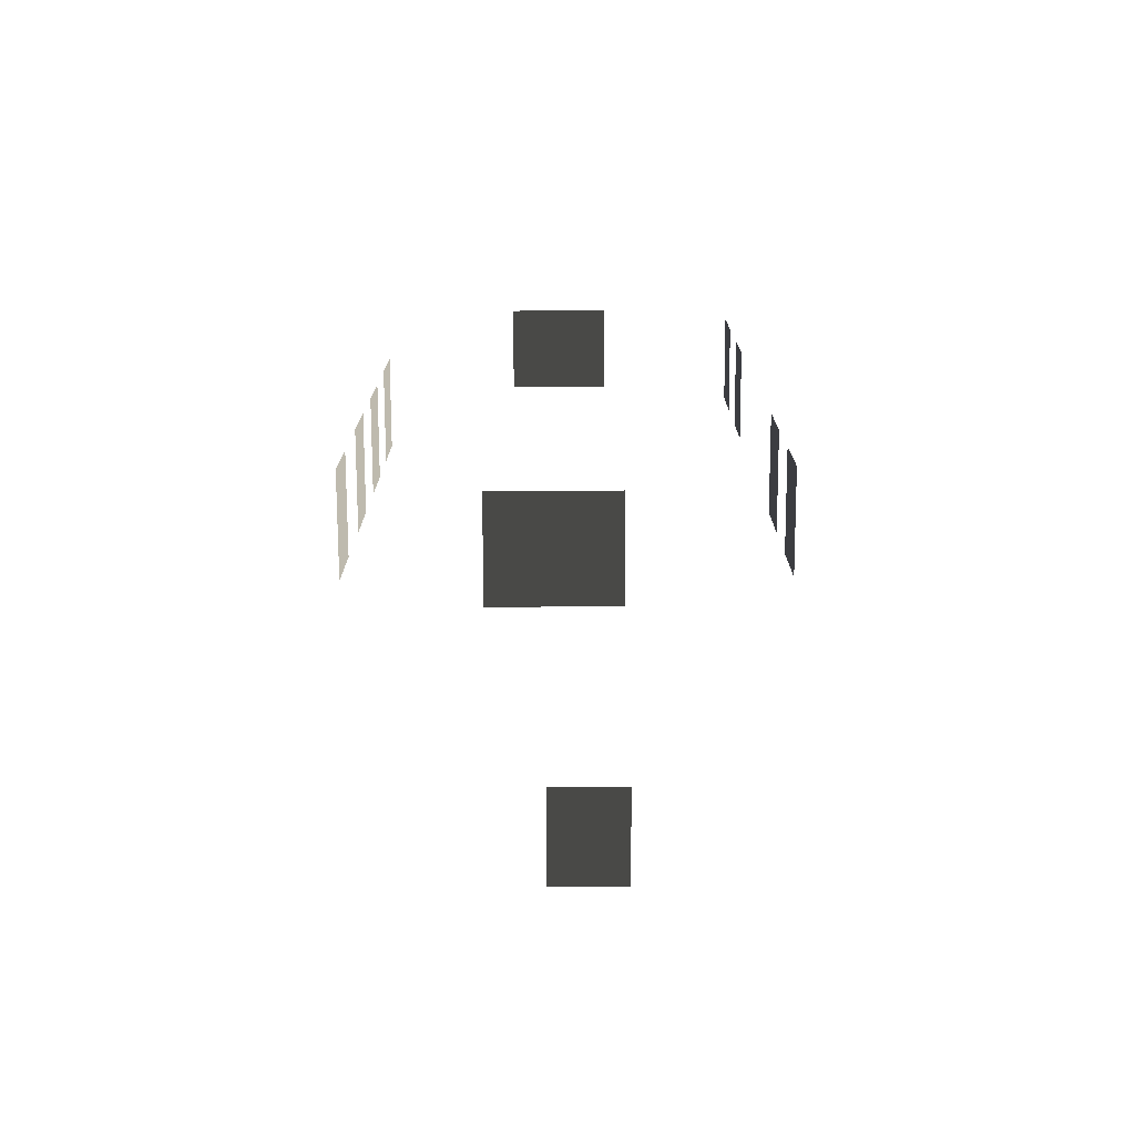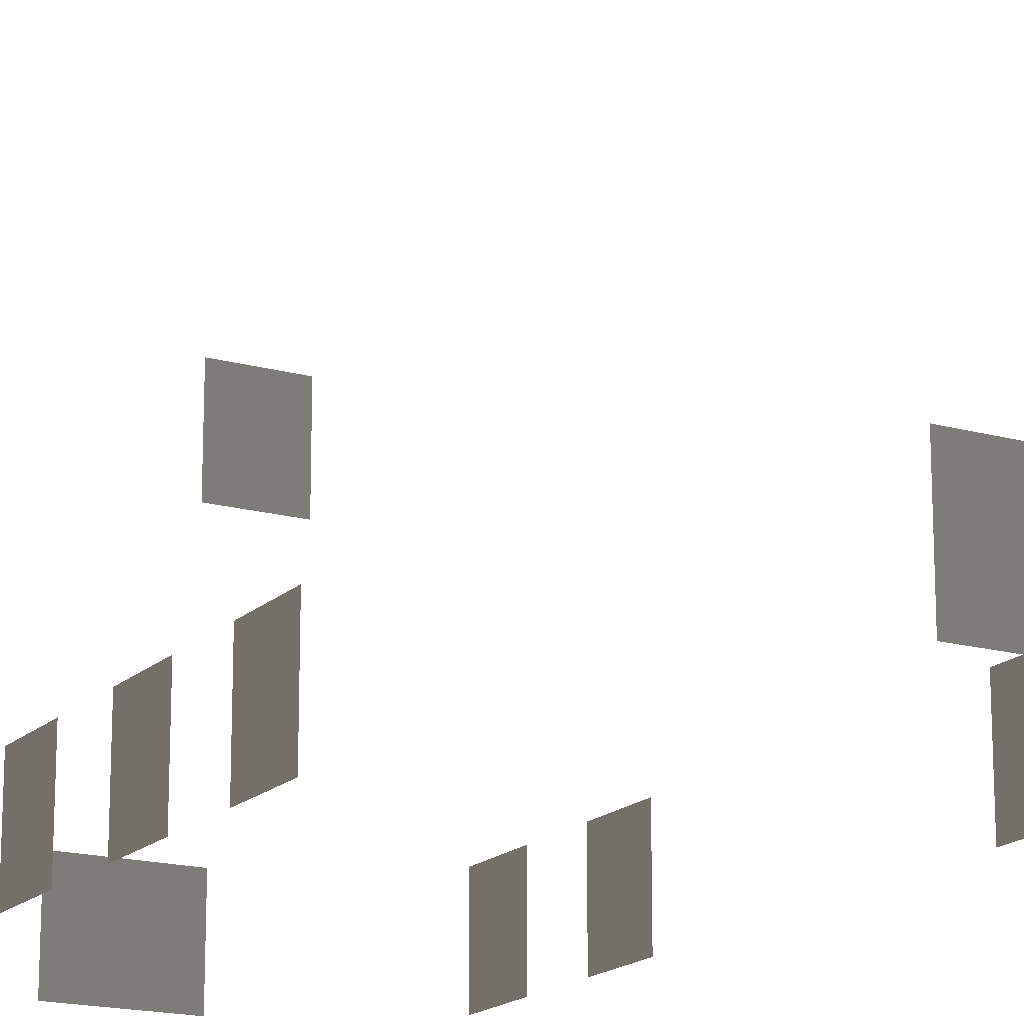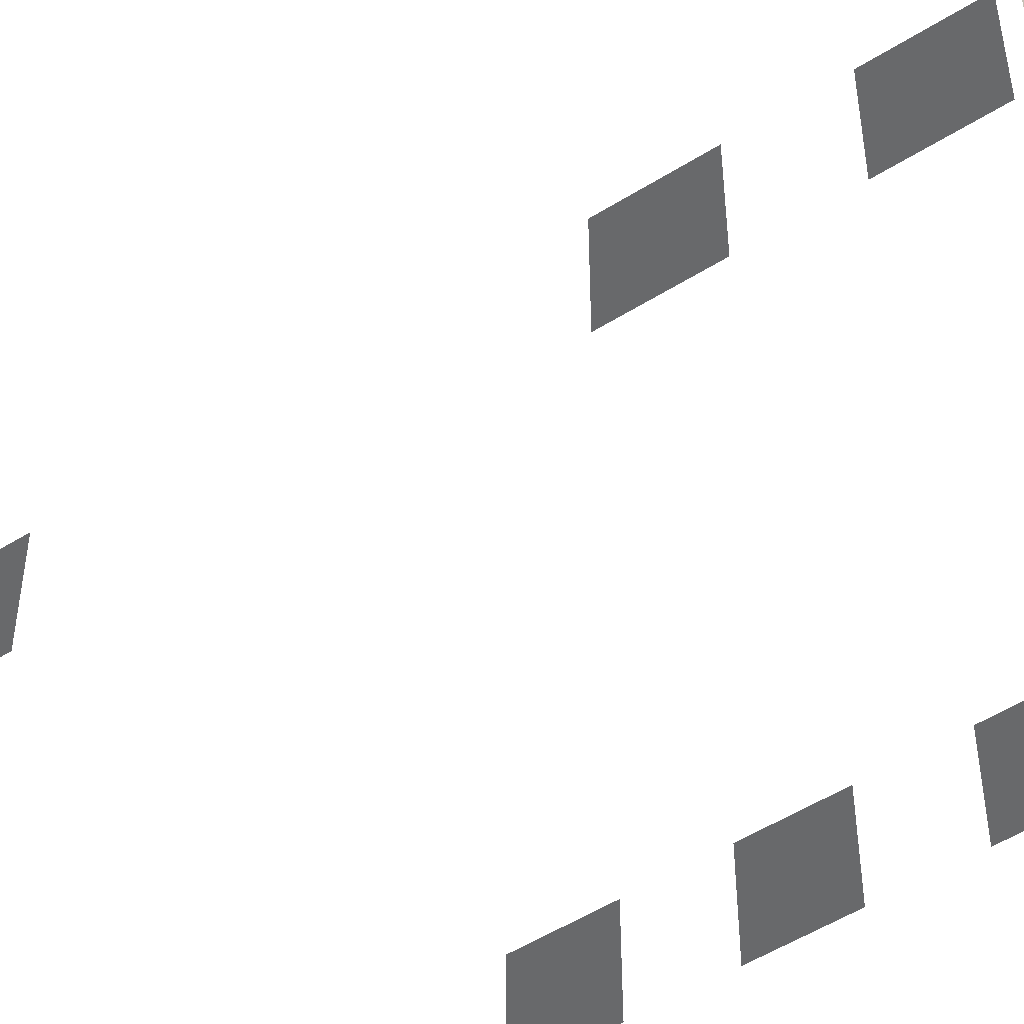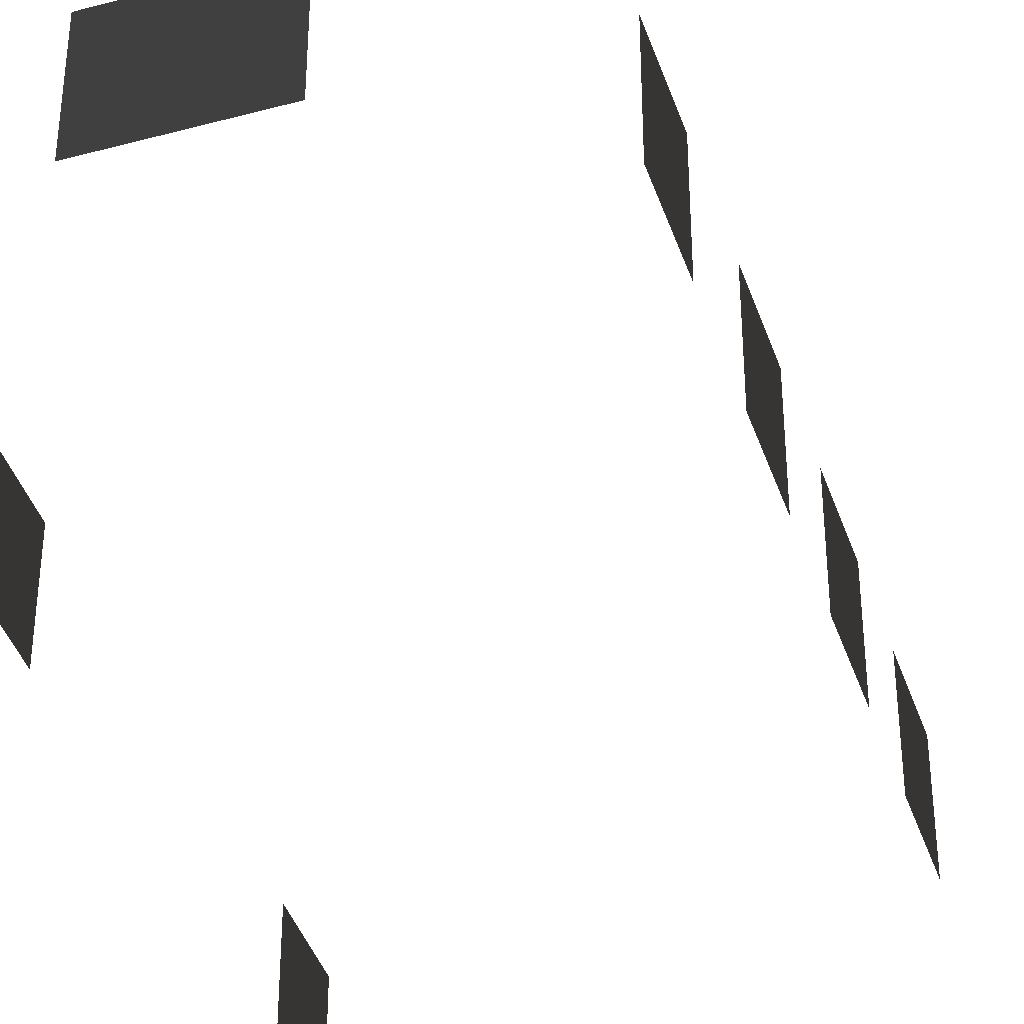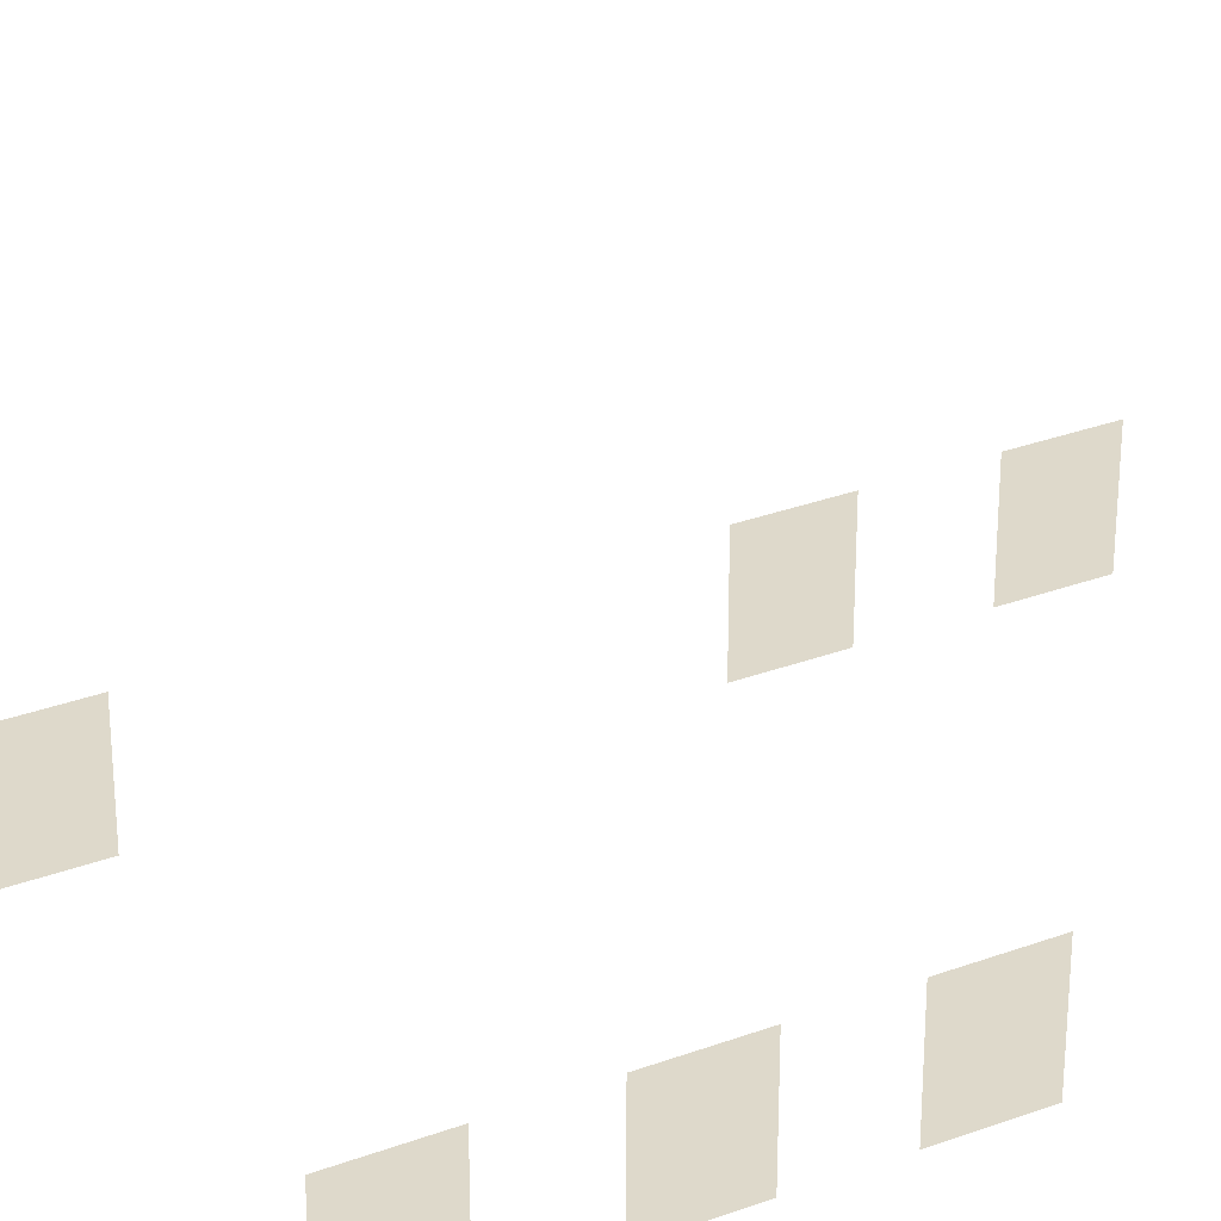
<metadata>
{"format":"obj","ext":"obj","renderer":"f3d","projection":"perspective","resolution":1024,"background":"white","views":[{"elev":-74.5,"azim":-179.8,"up":"+Y"},{"elev":-17.2,"azim":150.8,"up":"+Z"},{"elev":-52.6,"azim":-56.0,"up":"+Z"},{"elev":-41.7,"azim":18.1,"up":"+Z"},{"elev":31.7,"azim":62.5,"up":"+Z"}]}
</metadata>
<code>
v -0.9569 -5.113 -0.001042
v -0.9569 -5.113 -1.482
v -0.9569 -6.279 -1.482
v -0.9569 -6.279 -0.001042
v -0.9569 -2.608 -0.001042
v -0.9569 -2.608 -1.482
v -0.9569 -3.774 -1.482
v -0.9569 -3.774 -0.001042
v -0.9569 -0.2791 -0.001042
v -0.9569 -0.2791 -1.482
v -0.9569 -1.445 -1.482
v -0.9569 -1.445 -0.001042
v -0.9569 2.029 -0.001042
v -0.9569 2.029 -1.482
v -0.9569 0.8631 -1.482
v -0.9569 0.8631 -0.001042
v -6.871 5.079 -0.001043
v -6.871 5.079 -1.482
v -6.871 6.246 -1.482
v -6.871 6.246 -0.001043
v -6.871 2.575 -0.001043
v -6.871 2.575 -1.482
v -6.871 3.741 -1.482
v -6.871 3.741 -0.001043
v -6.871 -3.872 -0.001043
v -6.871 -3.872 -1.482
v -6.871 -2.706 -1.482
v -6.871 -2.706 -0.001043
v -6.871 -6.181 -0.001043
v -6.871 -6.181 -1.482
v -6.871 -5.014 -1.482
v -6.871 -5.014 -0.001043
v -4.046 -7.499 -0.001043
v -4.046 -7.499 -1.482
v -4.629 -7.499 -1.482
v -4.629 -7.499 -0.001043
v -3.463 -7.499 -0.001043
v -3.463 -7.499 -1.482
v -2.88 -7.499 -0.001043
v -2.88 -7.499 -1.482
v -3.463 -7.499 -1.482
v -3.463 -7.499 -0.001043
v -3.463 7.447 -0.001043
v -3.463 7.447 -1.482
v -2.88 7.447 -1.482
v -2.88 7.447 -0.001043
v -4.046 7.447 -0.001043
v -4.046 7.447 -1.482
v -4.629 7.447 -0.001043
v -4.629 7.447 -1.482
v -4.046 7.447 -1.482
v -4.046 7.447 -0.001043
v -3.618 -5.627 4.613
v -3.618 -5.627 3.132
v -4.784 -5.627 3.132
v -4.784 -5.627 4.613
g Building_small_t1.077_36537_252
f 1 3 2
f 1 4 3
f 5 7 6
f 5 8 7
f 9 11 10
f 9 12 11
f 13 15 14
f 13 16 15
f 17 19 18
f 17 20 19
f 21 23 22
f 21 24 23
f 25 27 26
f 25 28 27
f 29 31 30
f 29 32 31
f 33 35 34
f 33 36 35
f 37 33 34
f 37 34 38
f 39 41 40
f 39 42 41
f 43 45 44
f 43 46 45
f 47 43 44
f 47 44 48
f 49 51 50
f 49 52 51
f 53 55 54
f 53 56 55

</code>
